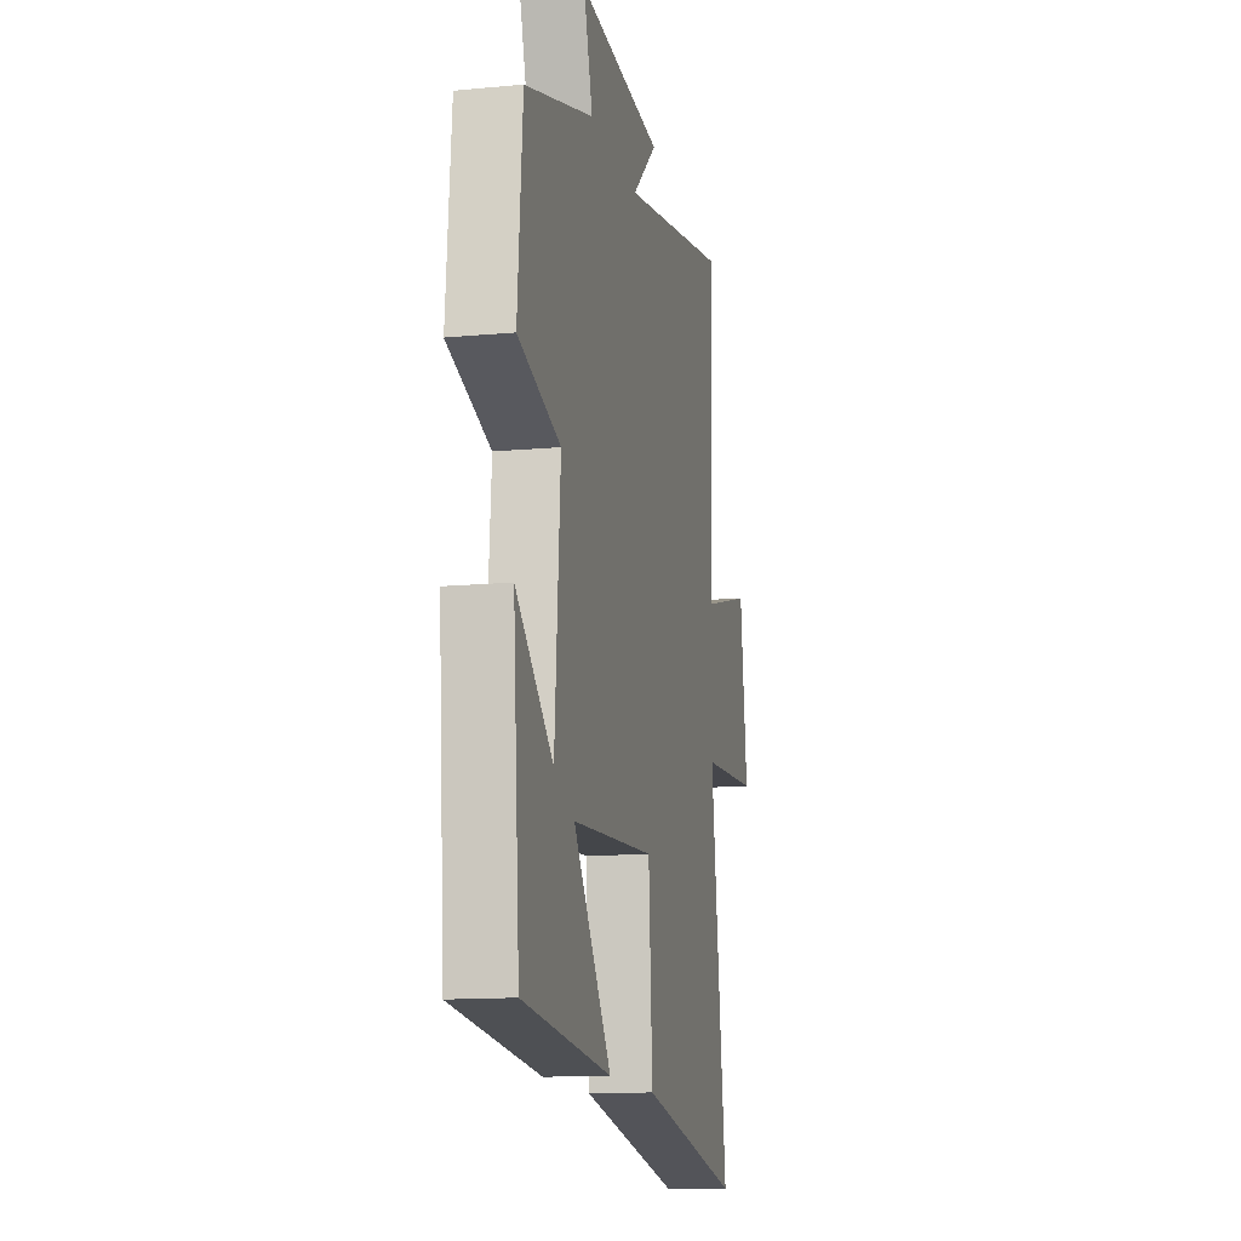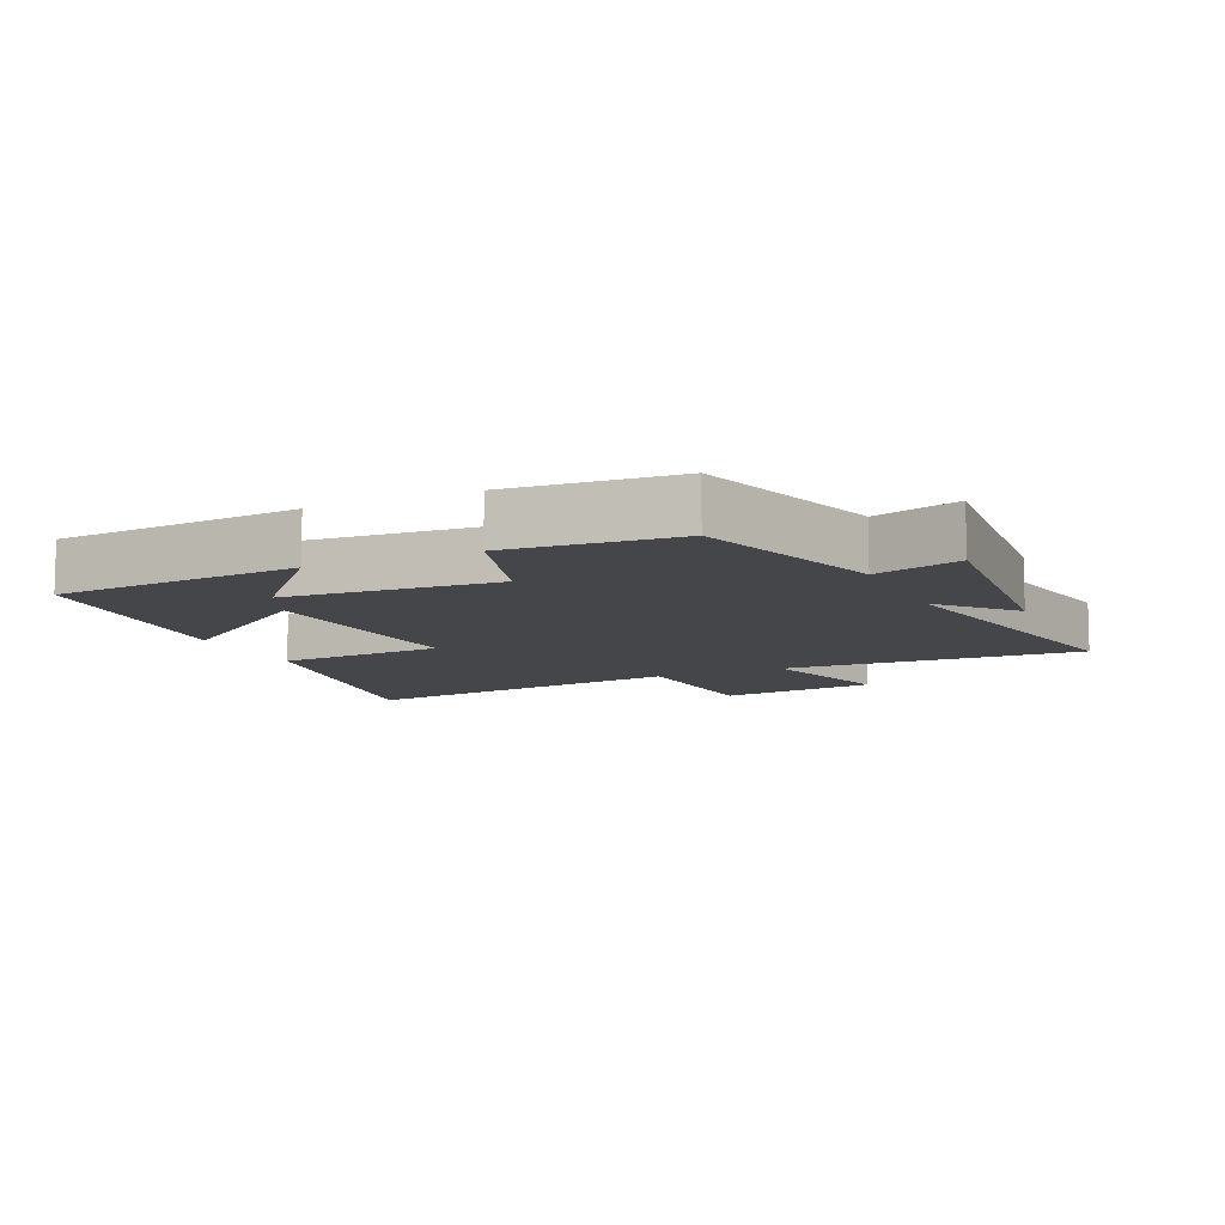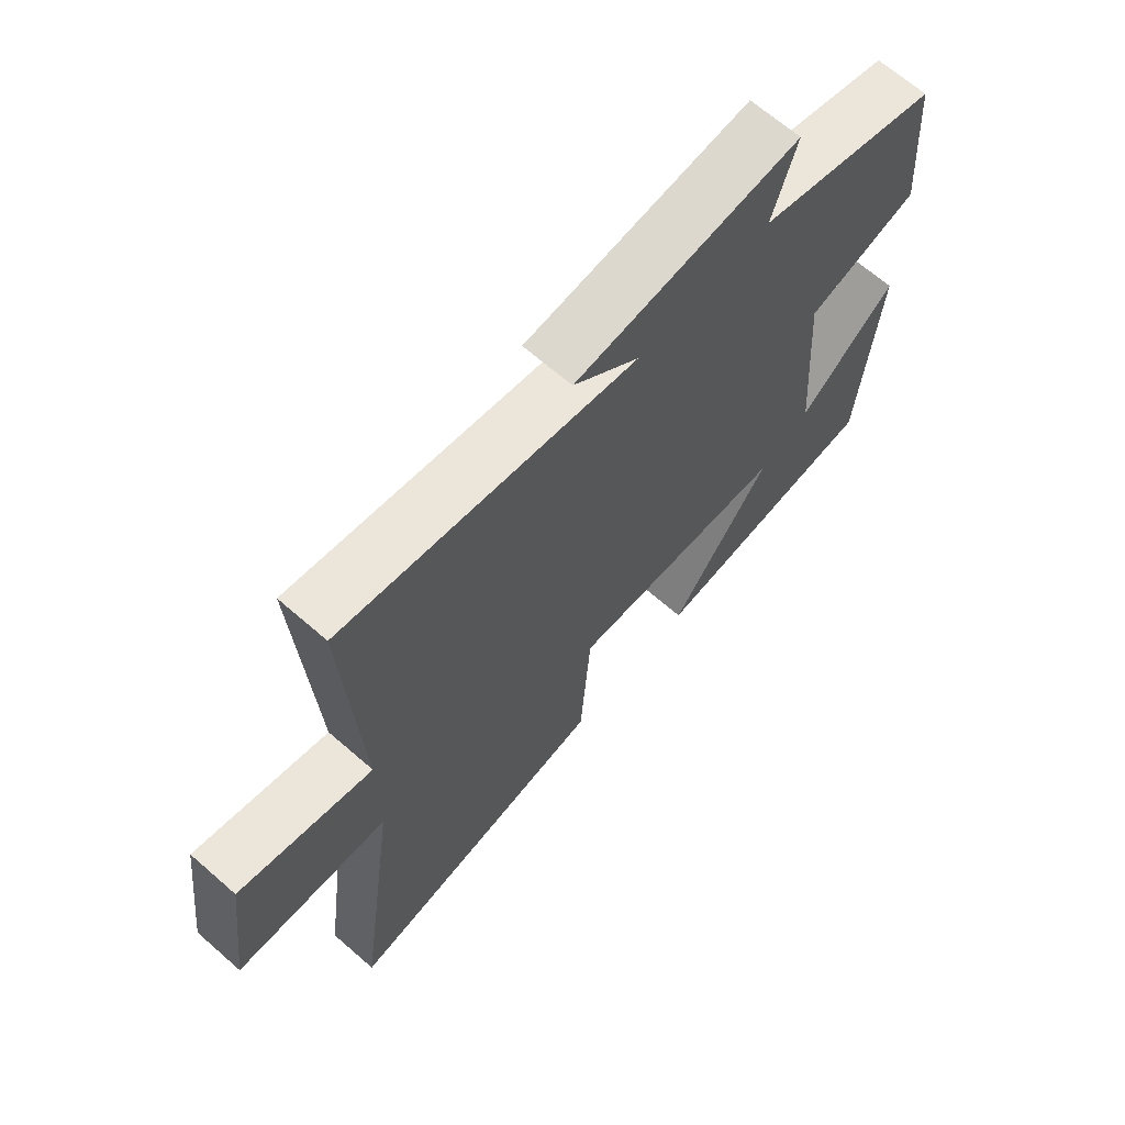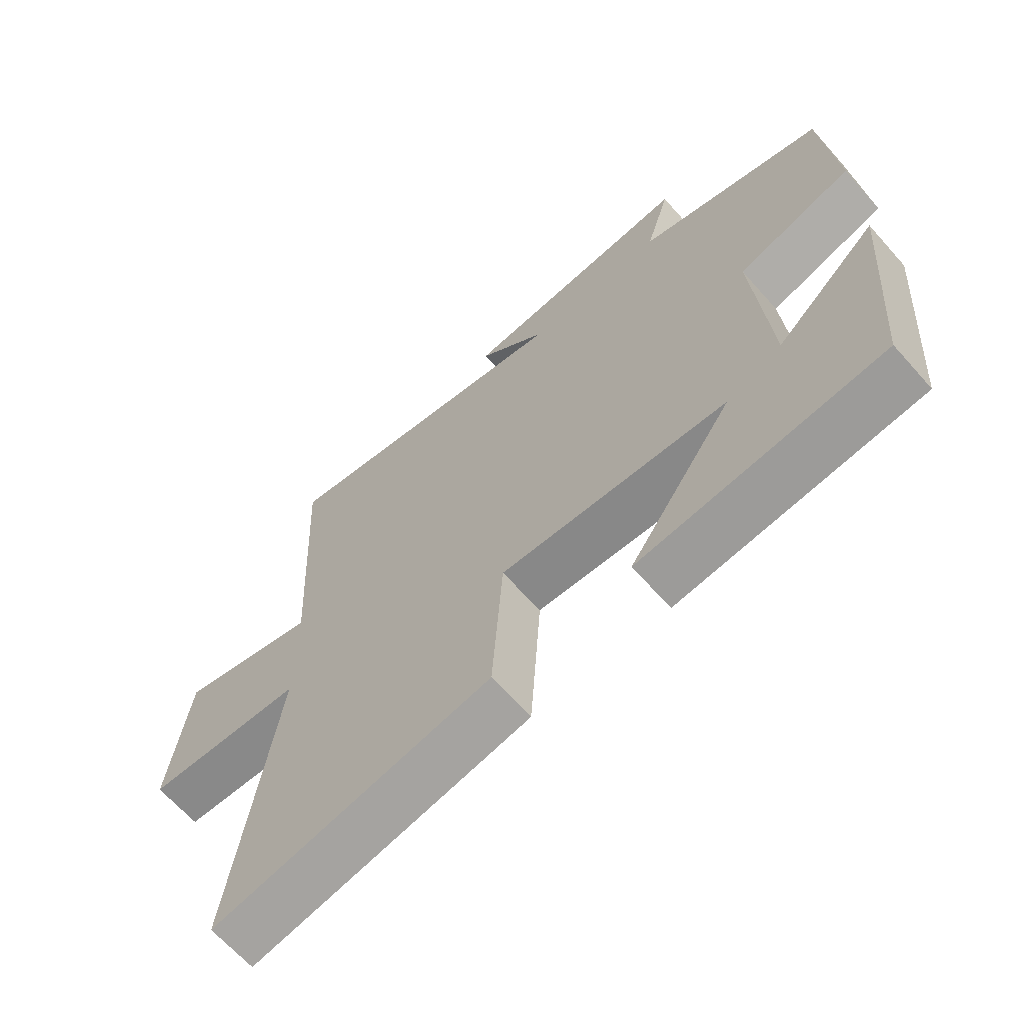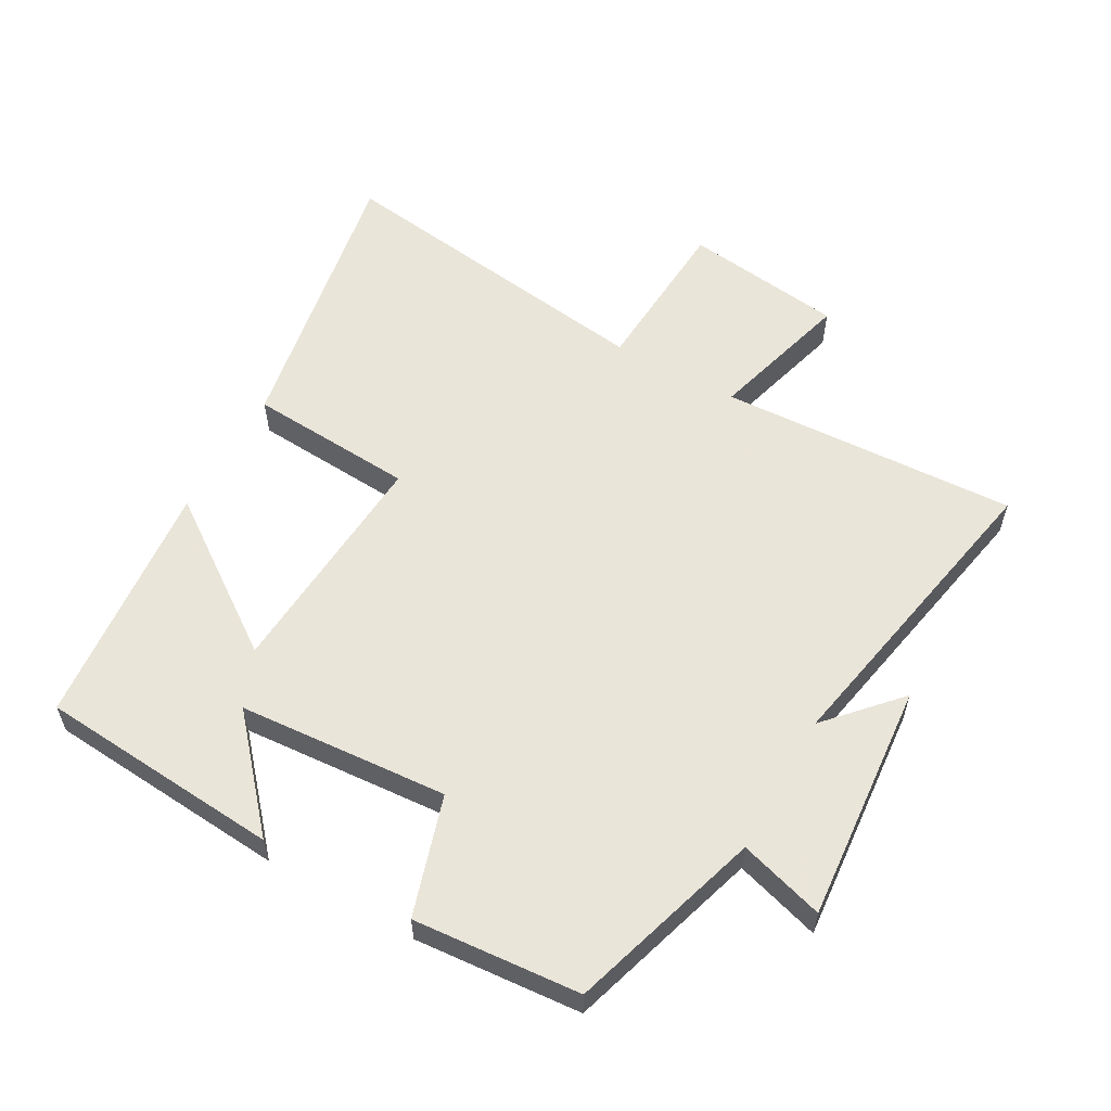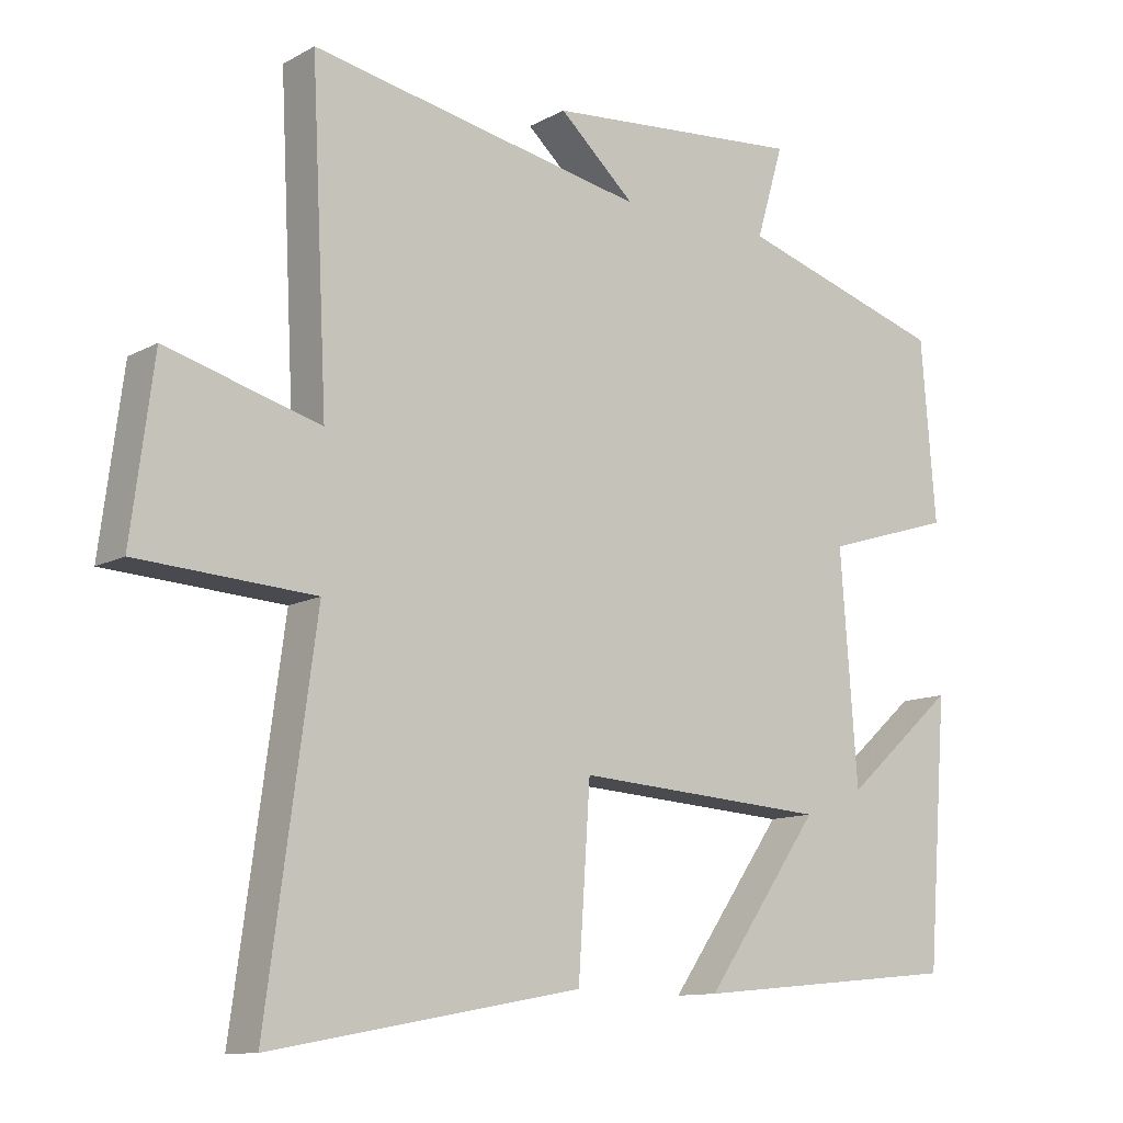
<metadata>
{"format":"obj","ext":"obj","renderer":"f3d","projection":"perspective","resolution":1024,"background":"white","views":[{"elev":-13.5,"azim":-77.9,"up":"+Z"},{"elev":-9.6,"azim":-65.4,"up":"+Y"},{"elev":67.3,"azim":131.1,"up":"+Z"},{"elev":-65.8,"azim":-138.4,"up":"+Z"},{"elev":57.7,"azim":-60.6,"up":"+Y"},{"elev":-11.5,"azim":142.2,"up":"+Z"}]}
</metadata>
<code>
v 0.57 0.07 -0.581
v 0.127 0.07 -0.5
v 0.11 0.07 -0.243
v -0.252 0.07 -0.267
v -0.087 0.07 -0.5
v -0.471 0.07 -0.463
v -0.5 0.07 -0.088
v -0.34 0.07 -0.229
v -0.316 0.07 0.095
v -0.5 0.07 0.152
v -0.479 0.07 0.409
v -0.181 0.07 0.5
v -0.22 0.07 0.631
v 0.15 0.07 0.599
v 0.041 0.07 0.5
v 0.523 0.07 0.592
v 0.5 0.07 0.132
v 0.72 0.07 0.193
v 0.752 0.07 -0.053
v 0.5 0.07 -0.068
v 0.57 0 -0.581
v 0.127 0 -0.5
v 0.11 0 -0.243
v -0.252 0 -0.267
v -0.087 0 -0.5
v -0.471 0 -0.463
v -0.5 0 -0.088
v -0.34 0 -0.229
v -0.316 0 0.095
v -0.5 0 0.152
v -0.479 0 0.409
v -0.181 0 0.5
v -0.22 0 0.631
v 0.15 0 0.599
v 0.041 0 0.5
v 0.523 0 0.592
v 0.5 0 0.132
v 0.72 0 0.193
v 0.752 0 -0.053
v 0.5 0 -0.068
f 17 18 19 20
f 15 16 17
f 15 17 20
f 12 13 14 15
f 9 10 11 12
f 8 9 12 15
f 5 6 7 8
f 4 5 8
f 3 4 8 15
f 20 1 2 3
f 3 15 20
f 40 39 38 37
f 37 36 35
f 40 37 35
f 35 34 33 32
f 32 31 30 29
f 35 32 29 28
f 28 27 26 25
f 28 25 24
f 35 28 24 23
f 23 22 21 40
f 40 35 23
f 1 21 22 2
f 2 22 23 3
f 3 23 24 4
f 4 24 25 5
f 5 25 26 6
f 6 26 27 7
f 7 27 28 8
f 8 28 29 9
f 9 29 30 10
f 10 30 31 11
f 11 31 32 12
f 12 32 33 13
f 13 33 34 14
f 14 34 35 15
f 15 35 36 16
f 16 36 37 17
f 17 37 38 18
f 18 38 39 19
f 19 39 40 20
f 20 40 21 1

</code>
